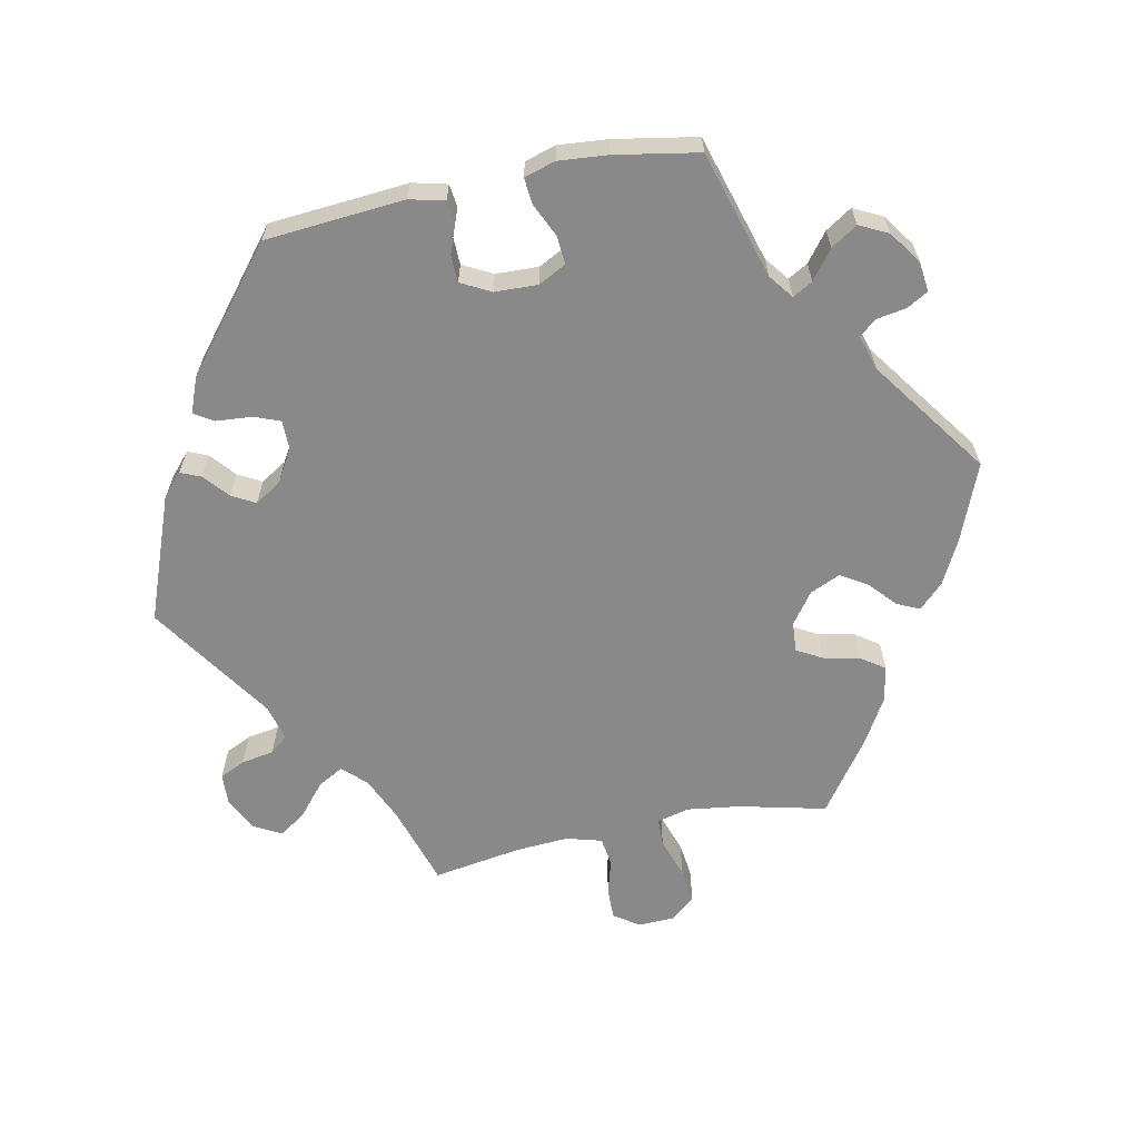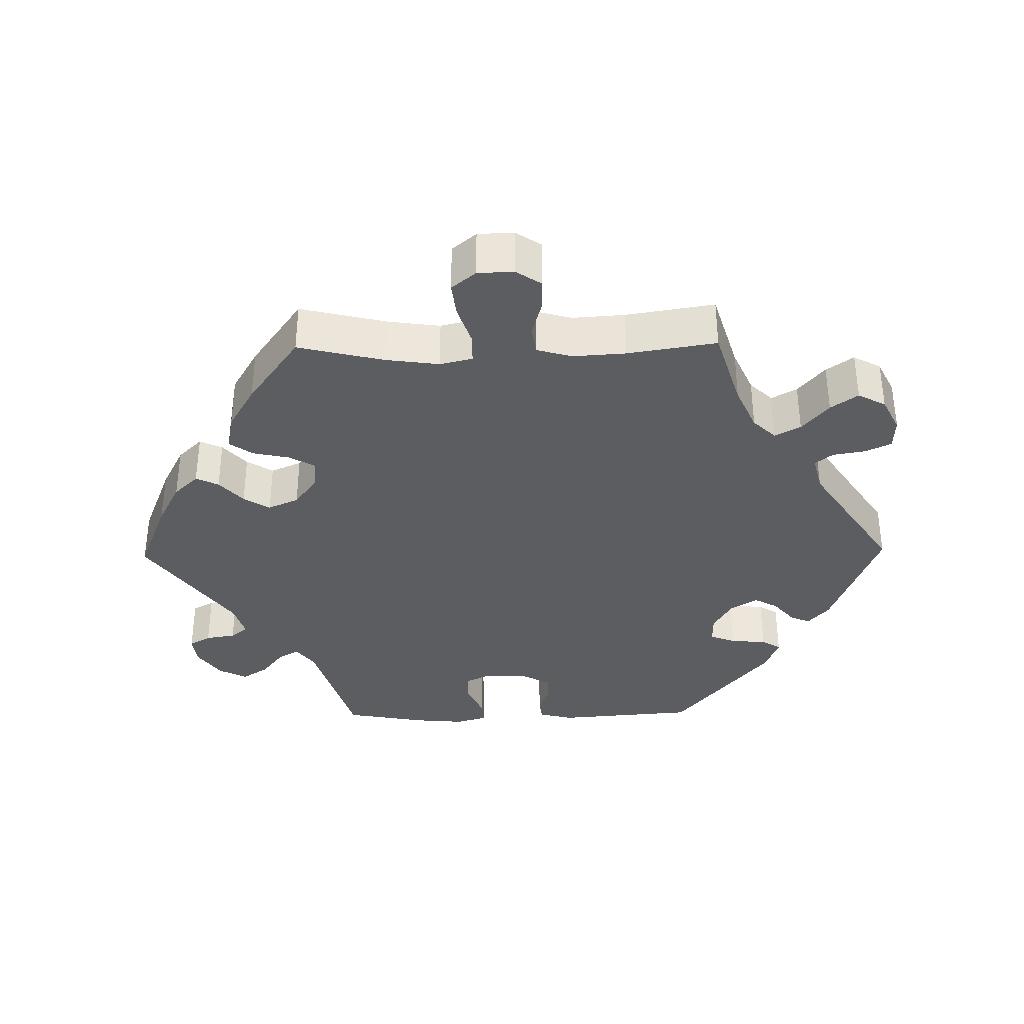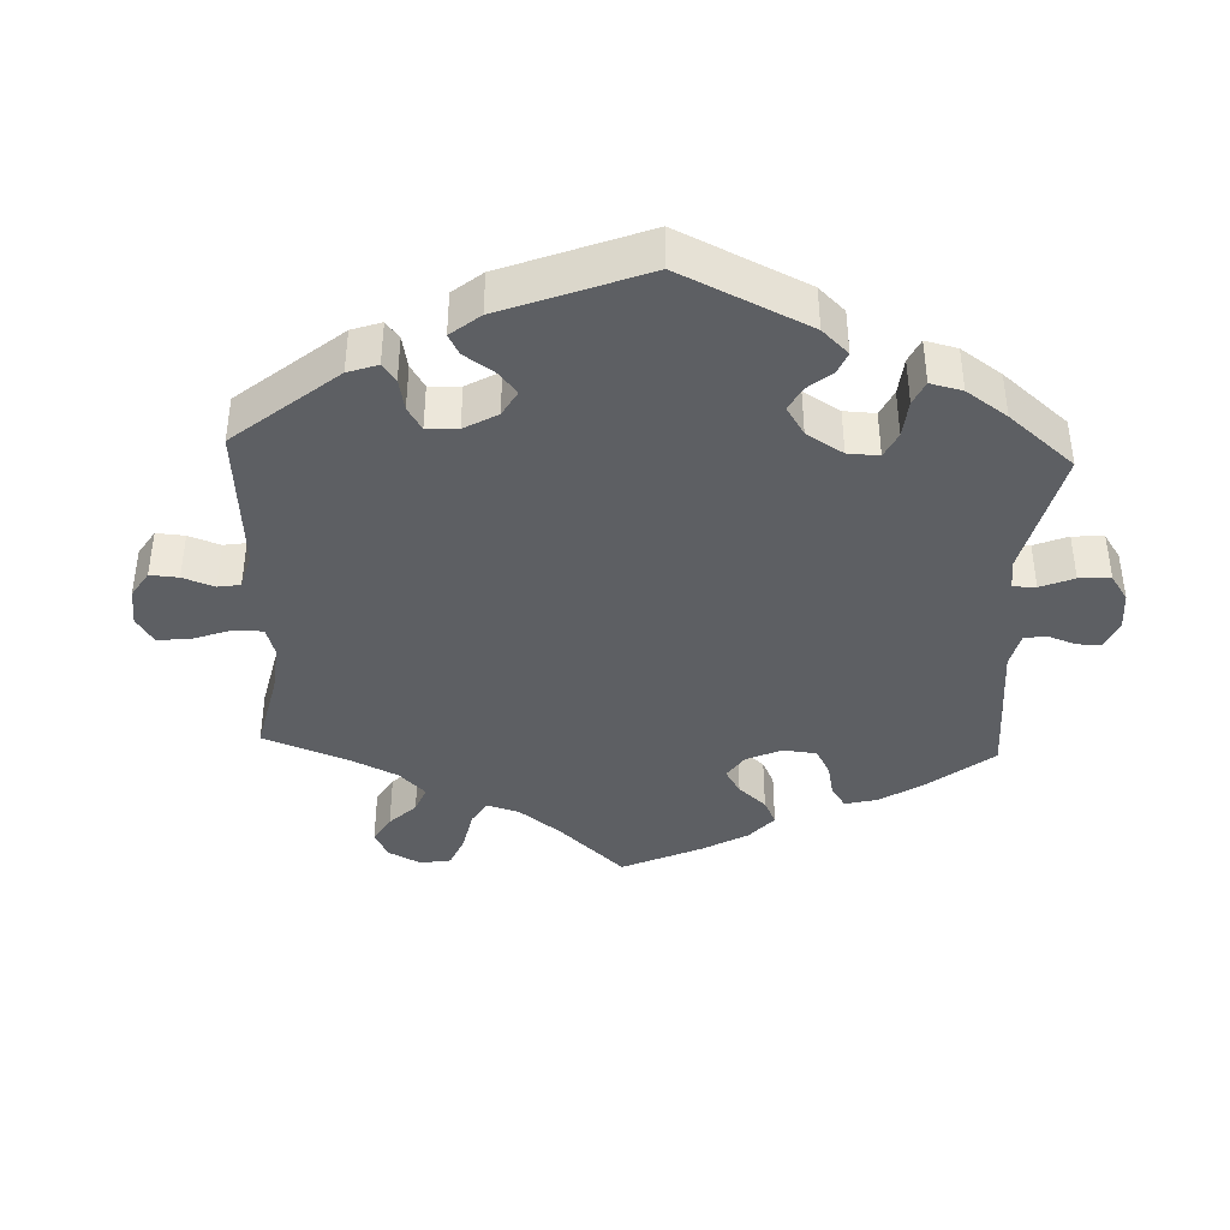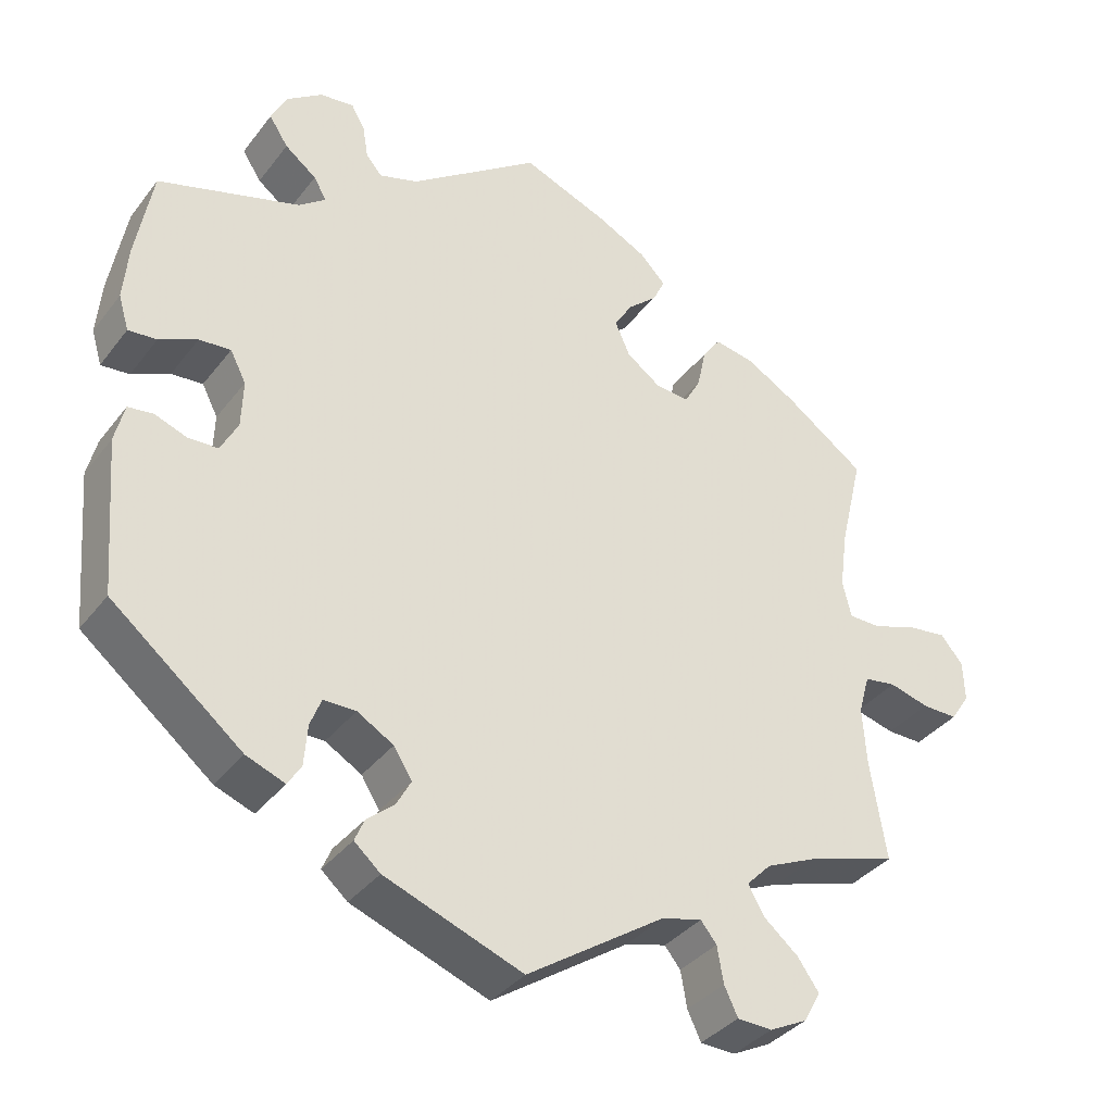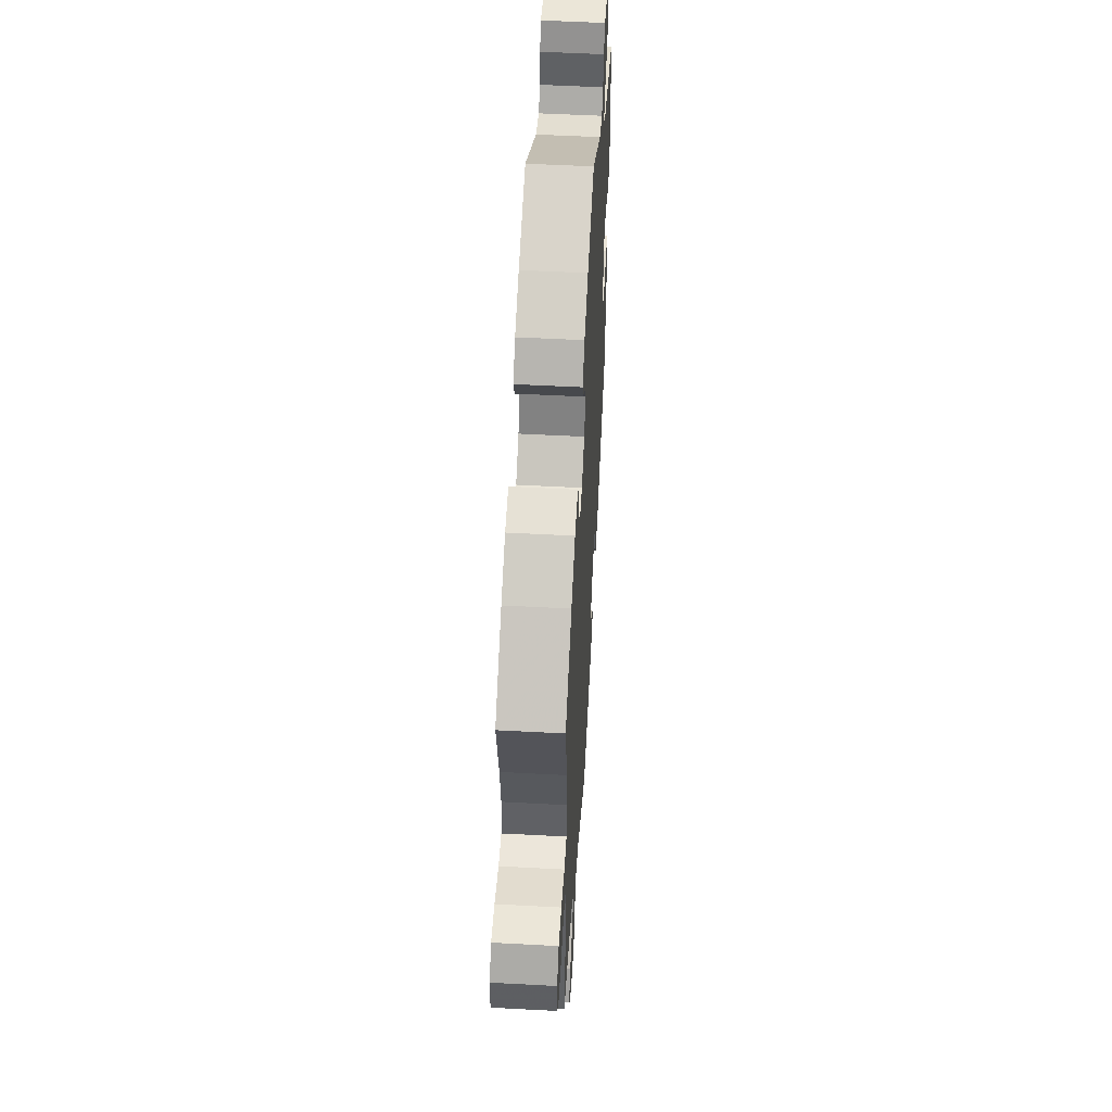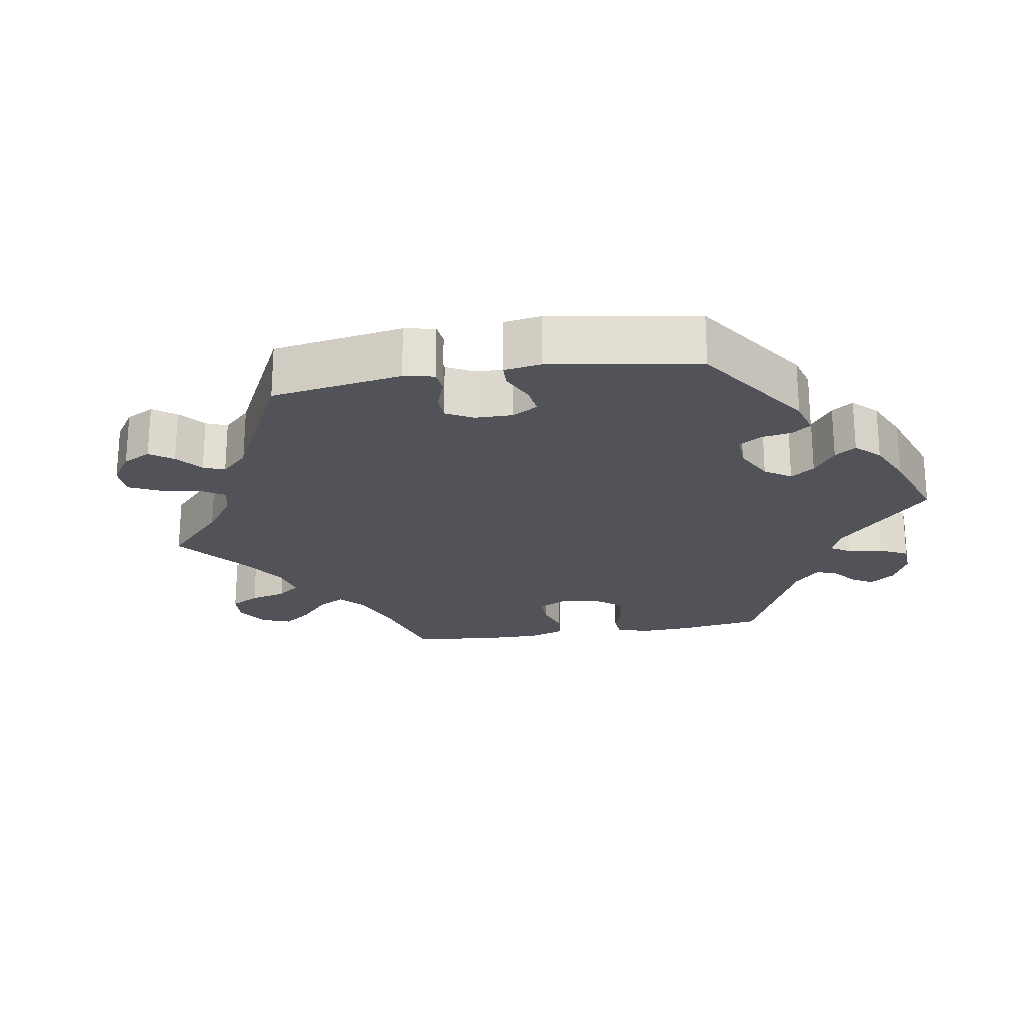
<metadata>
{"format":"obj","ext":"obj","renderer":"f3d","projection":"perspective","resolution":1024,"background":"white","views":[{"elev":-63.1,"azim":-78.4,"up":"+Y"},{"elev":-35.7,"azim":90.9,"up":"+Y"},{"elev":-39.9,"azim":-122.3,"up":"+Y"},{"elev":-36.0,"azim":-32.4,"up":"+Z"},{"elev":52.8,"azim":93.3,"up":"+Z"},{"elev":-22.6,"azim":-140.7,"up":"+Y"}]}
</metadata>
<code>
v 0.107 0.07 0.535
v 0.169 0.07 0.503
v 0.202 0.07 0.469
v 0.187 0.07 0.437
v 0.15 0.07 0.404
v 0.127 0.07 0.367
v 0.146 0.07 0.324
v 0.19 0.07 0.292
v 0.232 0.07 0.289
v 0.252 0.07 0.325
v 0.263 0.07 0.376
v 0.286 0.07 0.409
v 0.337 0.07 0.399
v 0.4 0.07 0.362
v 0.501 0.07 0.29
v 0.472 0.07 0.168
v 0.462 0.07 0.094
v 0.473 0.07 0.048
v 0.513 0.07 0.047
v 0.57 0.07 0.066
v 0.619 0.07 0.072
v 0.647 0.07 0.038
v 0.649 0.07 -0.013
v 0.625 0.07 -0.049
v 0.58 0.07 -0.048
v 0.53 0.07 -0.034
v 0.49 0.07 -0.04
v 0.476 0.07 -0.09
v 0.481 0.07 -0.164
v 0.501 0.07 -0.289
v 0.387 0.07 -0.324
v 0.324 0.07 -0.352
v 0.293 0.07 -0.384
v 0.313 0.07 -0.42
v 0.357 0.07 -0.457
v 0.384 0.07 -0.495
v 0.363 0.07 -0.534
v 0.315 0.07 -0.558
v 0.271 0.07 -0.556
v 0.254 0.07 -0.52
v 0.246 0.07 -0.474
v 0.226 0.07 -0.449
v 0.175 0.07 -0.462
v 0.001 0.07 -0.578
v -0.173 0.07 -0.512
v -0.206 0.07 -0.483
v -0.194 0.07 -0.455
v -0.159 0.07 -0.425
v -0.141 0.07 -0.392
v -0.164 0.07 -0.355
v -0.21 0.07 -0.328
v -0.251 0.07 -0.328
v -0.265 0.07 -0.364
v -0.269 0.07 -0.415
v -0.286 0.07 -0.442
v -0.335 0.07 -0.423
v -0.5 0.07 -0.289
v -0.516 0.07 -0.093
v -0.504 0.07 -0.044
v -0.472 0.07 -0.04
v -0.432 0.07 -0.055
v -0.394 0.07 -0.054
v -0.372 0.07 -0.012
v -0.37 0.07 0.048
v -0.39 0.07 0.087
v -0.43 0.07 0.084
v -0.478 0.07 0.062
v -0.514 0.07 0.059
v -0.527 0.07 0.103
v -0.521 0.07 0.172
v -0.5 0.07 0.289
v -0.321 0.07 0.342
v -0.287 0.07 0.368
v -0.303 0.07 0.396
v -0.343 0.07 0.427
v -0.367 0.07 0.464
v -0.347 0.07 0.504
v -0.302 0.07 0.536
v -0.259 0.07 0.541
v -0.242 0.07 0.511
v -0.235 0.07 0.469
v -0.215 0.07 0.445
v -0.166 0.07 0.46
v -0.001 0.07 0.578
v 0.107 0 0.535
v 0.169 0 0.503
v 0.202 0 0.469
v 0.187 0 0.437
v 0.15 0 0.404
v 0.127 0 0.367
v 0.146 0 0.324
v 0.19 0 0.292
v 0.232 0 0.289
v 0.252 0 0.325
v 0.263 0 0.376
v 0.286 0 0.409
v 0.337 0 0.399
v 0.4 0 0.362
v 0.501 0 0.29
v 0.472 0 0.168
v 0.462 0 0.094
v 0.473 0 0.048
v 0.513 0 0.047
v 0.57 0 0.066
v 0.619 0 0.072
v 0.647 0 0.038
v 0.649 0 -0.013
v 0.625 0 -0.049
v 0.58 0 -0.048
v 0.53 0 -0.034
v 0.49 0 -0.04
v 0.476 0 -0.09
v 0.481 0 -0.164
v 0.501 0 -0.289
v 0.387 0 -0.324
v 0.324 0 -0.352
v 0.293 0 -0.384
v 0.313 0 -0.42
v 0.357 0 -0.457
v 0.384 0 -0.495
v 0.363 0 -0.534
v 0.315 0 -0.558
v 0.271 0 -0.556
v 0.254 0 -0.52
v 0.246 0 -0.474
v 0.226 0 -0.449
v 0.175 0 -0.462
v 0.001 0 -0.578
v -0.173 0 -0.512
v -0.206 0 -0.483
v -0.194 0 -0.455
v -0.159 0 -0.425
v -0.141 0 -0.392
v -0.164 0 -0.355
v -0.21 0 -0.328
v -0.251 0 -0.328
v -0.265 0 -0.364
v -0.269 0 -0.415
v -0.286 0 -0.442
v -0.335 0 -0.423
v -0.5 0 -0.289
v -0.516 0 -0.093
v -0.504 0 -0.044
v -0.472 0 -0.04
v -0.432 0 -0.055
v -0.394 0 -0.054
v -0.372 0 -0.012
v -0.37 0 0.048
v -0.39 0 0.087
v -0.43 0 0.084
v -0.478 0 0.062
v -0.514 0 0.059
v -0.527 0 0.103
v -0.521 0 0.172
v -0.5 0 0.289
v -0.321 0 0.342
v -0.287 0 0.368
v -0.303 0 0.396
v -0.343 0 0.427
v -0.367 0 0.464
v -0.347 0 0.504
v -0.302 0 0.536
v -0.259 0 0.541
v -0.242 0 0.511
v -0.235 0 0.469
v -0.215 0 0.445
v -0.166 0 0.46
v -0.001 0 0.578
f 83 84 1 2
f 82 83 2 3
f 78 79 80 81
f 78 81 82
f 77 78 82
f 74 75 76 77
f 73 74 77 82
f 69 70 71 72
f 69 72 73
f 66 67 68 69
f 65 66 69 73
f 64 65 73 82
f 58 59 60 61
f 58 61 62
f 57 58 62
f 56 57 62 63
f 53 54 55 56
f 52 53 56 63
f 45 46 47 48
f 43 44 45 48
f 42 43 48 49
f 38 39 40 41
f 38 41 42
f 37 38 42
f 34 35 36 37
f 33 34 37 42
f 32 33 42 49
f 29 30 31
f 28 29 31 32
f 27 28 32 49
f 23 24 25 26
f 23 26 27
f 22 23 27
f 19 20 21 22
f 18 19 22 27
f 17 18 27 49
f 13 14 15 16
f 10 11 12 13
f 9 10 13 16
f 8 9 16 17
f 82 3 4 5
f 82 5 6
f 64 82 6 7
f 51 52 63 64
f 50 51 64 7
f 17 49 50
f 7 8 17 50
f 86 85 168 167
f 87 86 167 166
f 165 164 163 162
f 166 165 162
f 166 162 161
f 161 160 159 158
f 166 161 158 157
f 156 155 154 153
f 157 156 153
f 153 152 151 150
f 157 153 150 149
f 166 157 149 148
f 145 144 143 142
f 146 145 142
f 146 142 141
f 147 146 141 140
f 140 139 138 137
f 147 140 137 136
f 132 131 130 129
f 132 129 128 127
f 133 132 127 126
f 125 124 123 122
f 126 125 122
f 126 122 121
f 121 120 119 118
f 126 121 118 117
f 133 126 117 116
f 115 114 113
f 116 115 113 112
f 133 116 112 111
f 110 109 108 107
f 111 110 107
f 111 107 106
f 106 105 104 103
f 111 106 103 102
f 133 111 102 101
f 100 99 98 97
f 97 96 95 94
f 100 97 94 93
f 101 100 93 92
f 89 88 87 166
f 90 89 166
f 91 90 166 148
f 148 147 136 135
f 91 148 135 134
f 134 133 101
f 134 101 92 91
f 1 85 86 2
f 2 86 87 3
f 3 87 88 4
f 4 88 89 5
f 5 89 90 6
f 6 90 91 7
f 7 91 92 8
f 8 92 93 9
f 9 93 94 10
f 10 94 95 11
f 11 95 96 12
f 12 96 97 13
f 13 97 98 14
f 14 98 99 15
f 15 99 100 16
f 16 100 101 17
f 17 101 102 18
f 18 102 103 19
f 19 103 104 20
f 20 104 105 21
f 21 105 106 22
f 22 106 107 23
f 23 107 108 24
f 24 108 109 25
f 25 109 110 26
f 26 110 111 27
f 27 111 112 28
f 28 112 113 29
f 29 113 114 30
f 30 114 115 31
f 31 115 116 32
f 32 116 117 33
f 33 117 118 34
f 34 118 119 35
f 35 119 120 36
f 36 120 121 37
f 37 121 122 38
f 38 122 123 39
f 39 123 124 40
f 40 124 125 41
f 41 125 126 42
f 42 126 127 43
f 43 127 128 44
f 44 128 129 45
f 45 129 130 46
f 46 130 131 47
f 47 131 132 48
f 48 132 133 49
f 49 133 134 50
f 50 134 135 51
f 51 135 136 52
f 52 136 137 53
f 53 137 138 54
f 54 138 139 55
f 55 139 140 56
f 56 140 141 57
f 57 141 142 58
f 58 142 143 59
f 59 143 144 60
f 60 144 145 61
f 61 145 146 62
f 62 146 147 63
f 63 147 148 64
f 64 148 149 65
f 65 149 150 66
f 66 150 151 67
f 67 151 152 68
f 68 152 153 69
f 69 153 154 70
f 70 154 155 71
f 71 155 156 72
f 72 156 157 73
f 73 157 158 74
f 74 158 159 75
f 75 159 160 76
f 76 160 161 77
f 77 161 162 78
f 78 162 163 79
f 79 163 164 80
f 80 164 165 81
f 81 165 166 82
f 82 166 167 83
f 83 167 168 84
f 84 168 85 1

</code>
